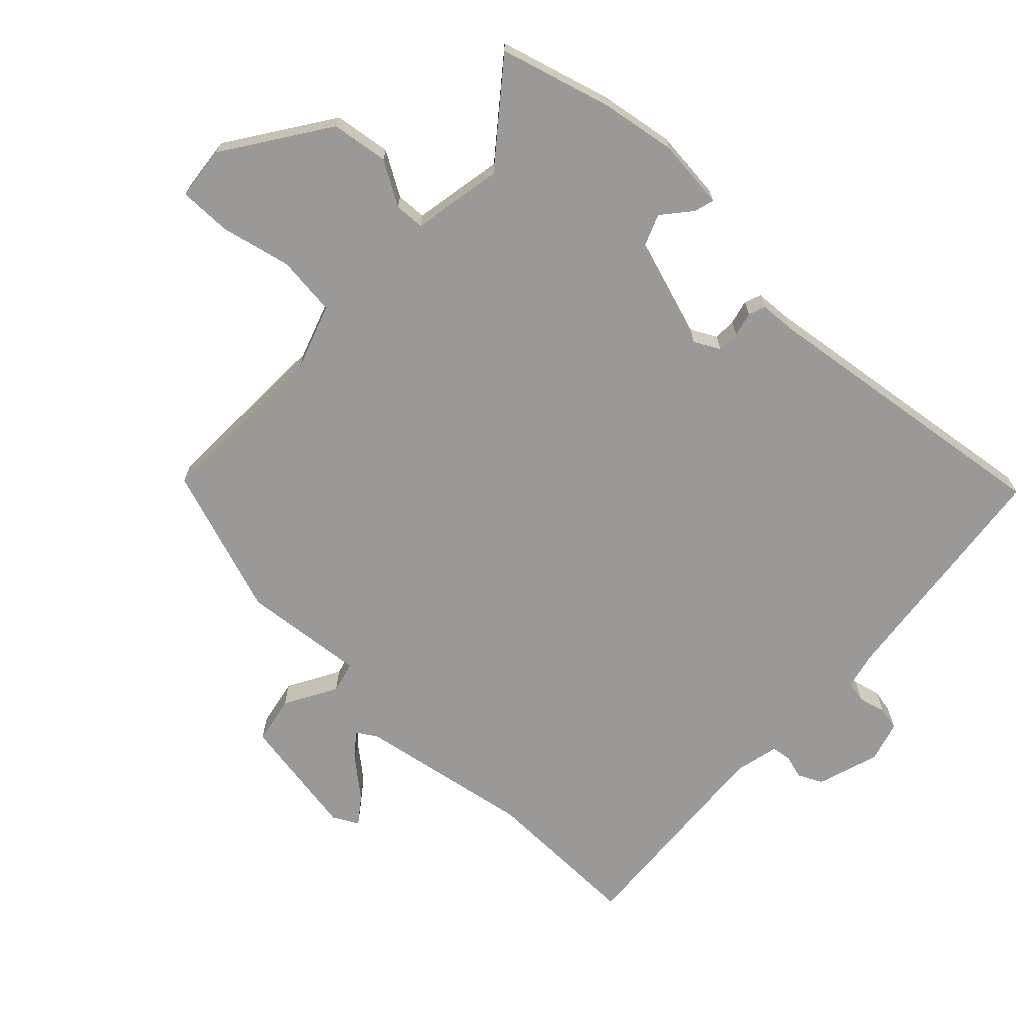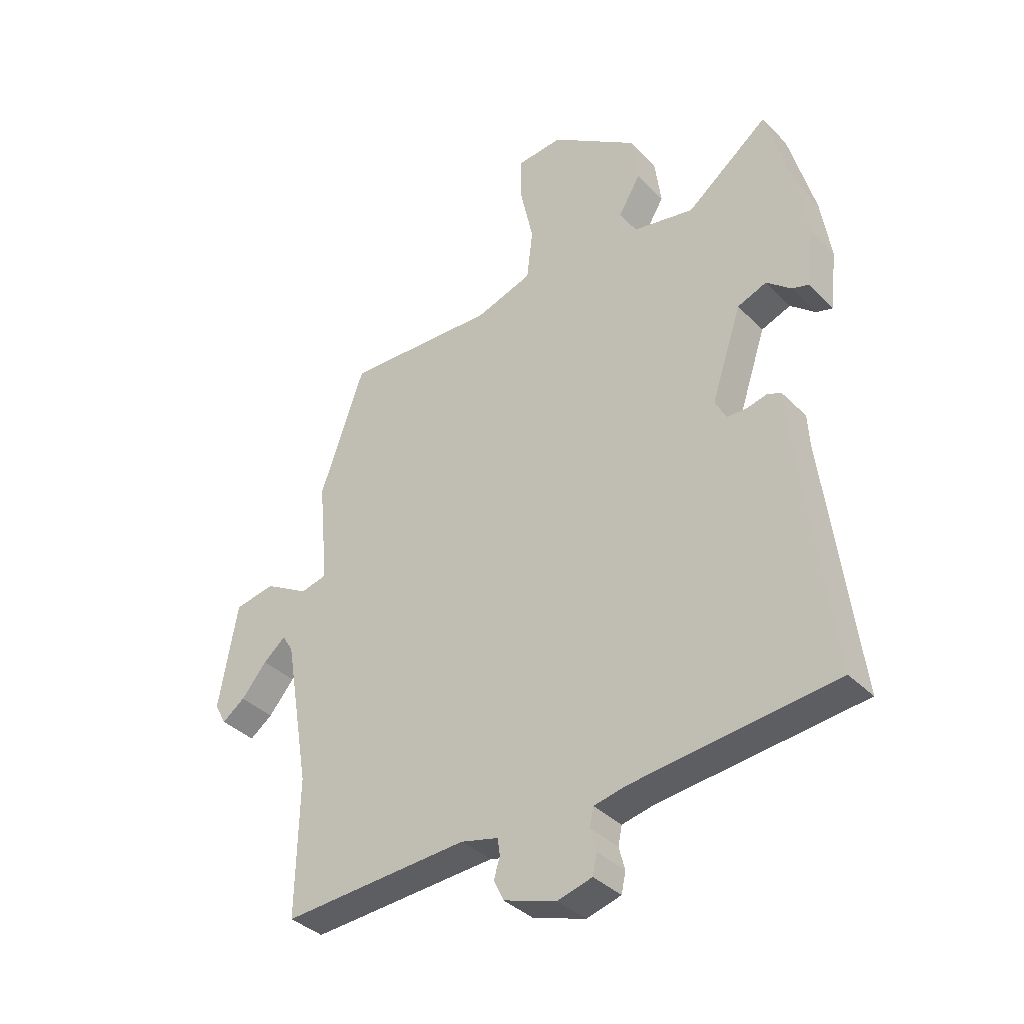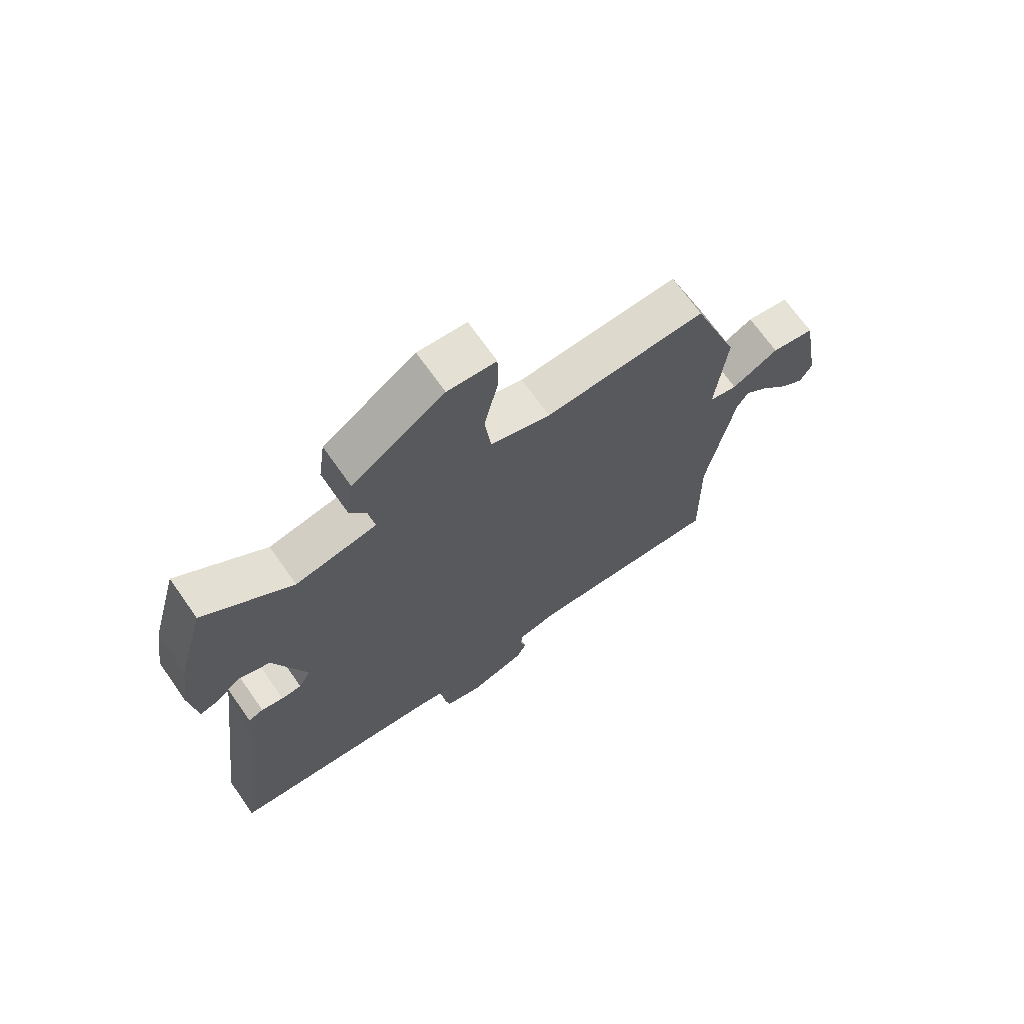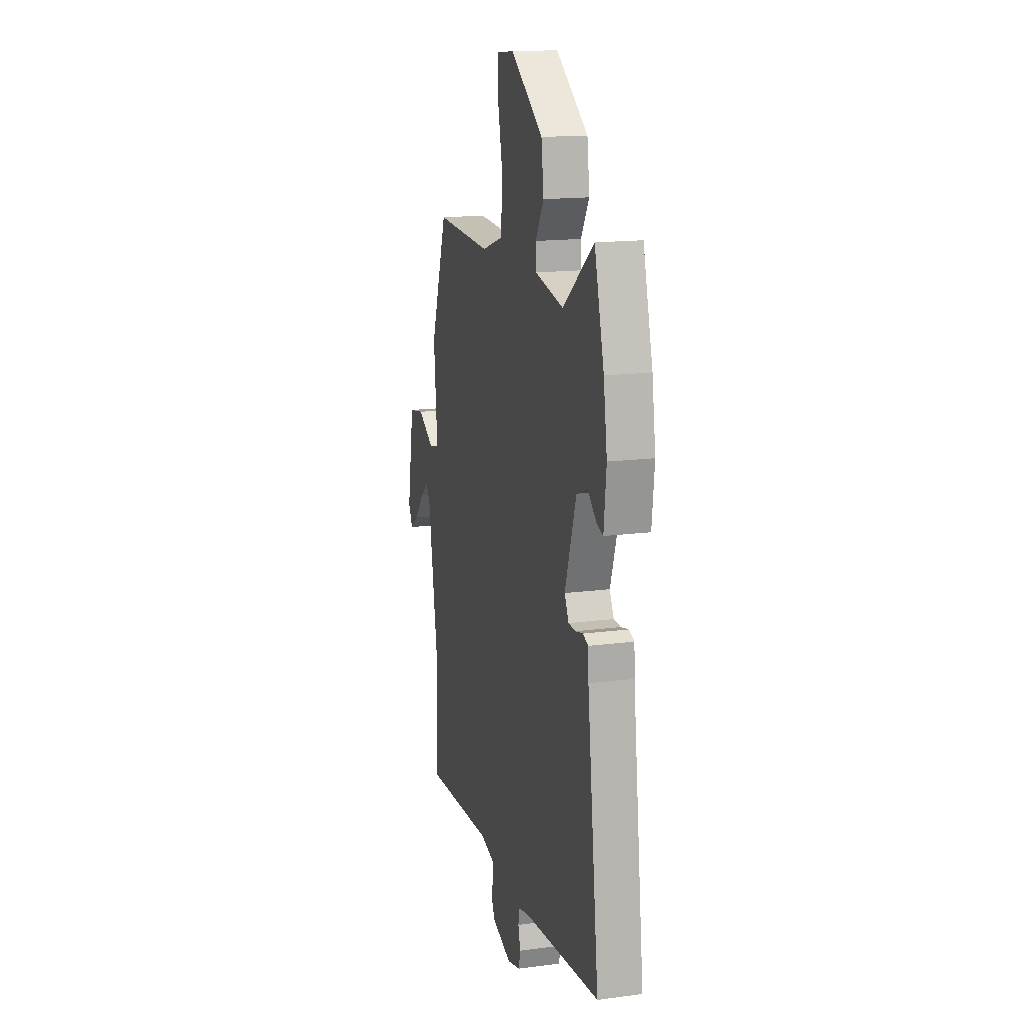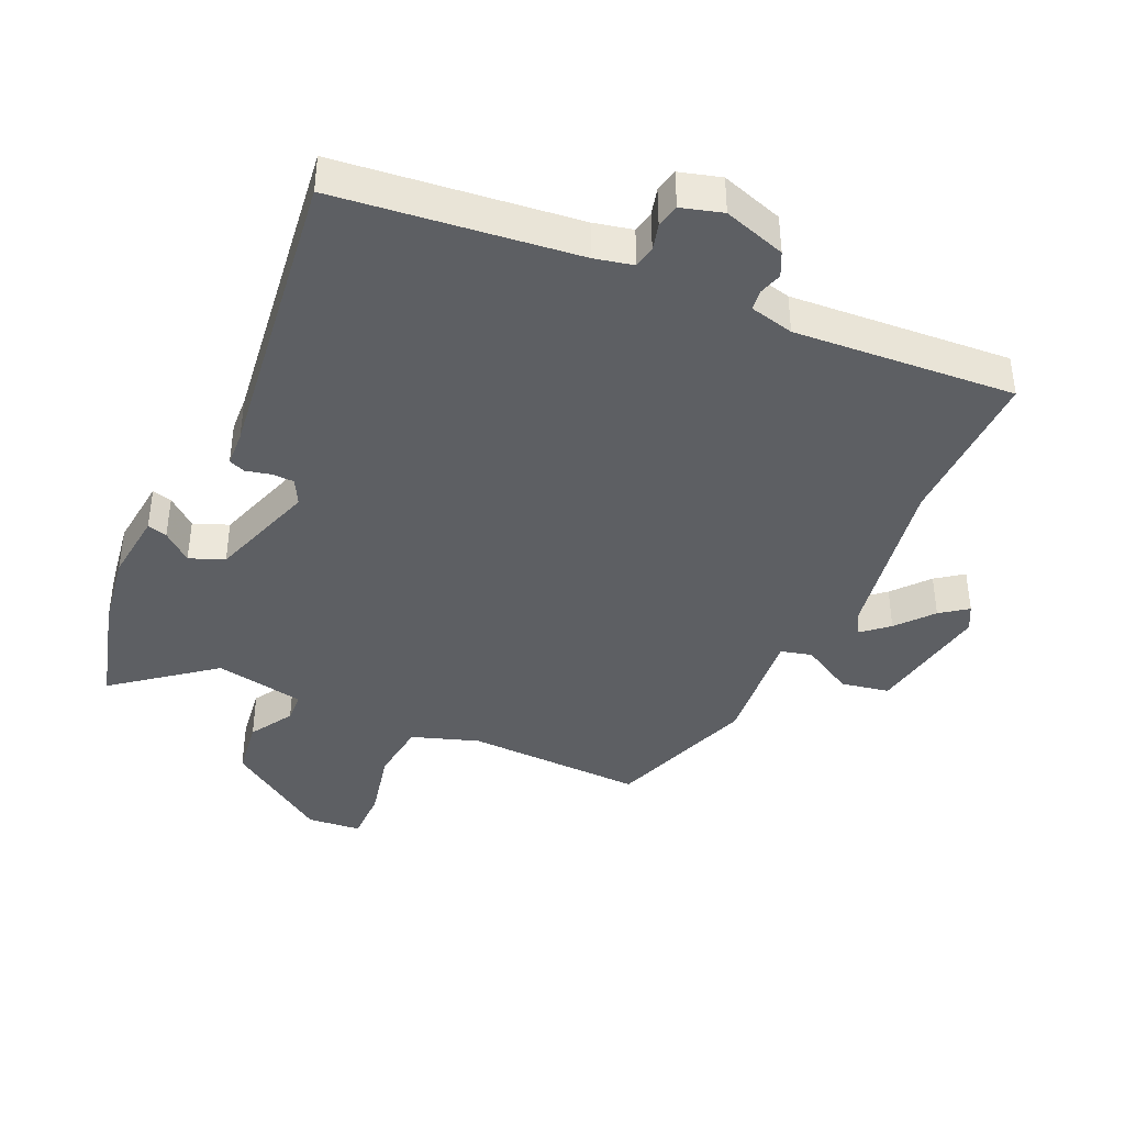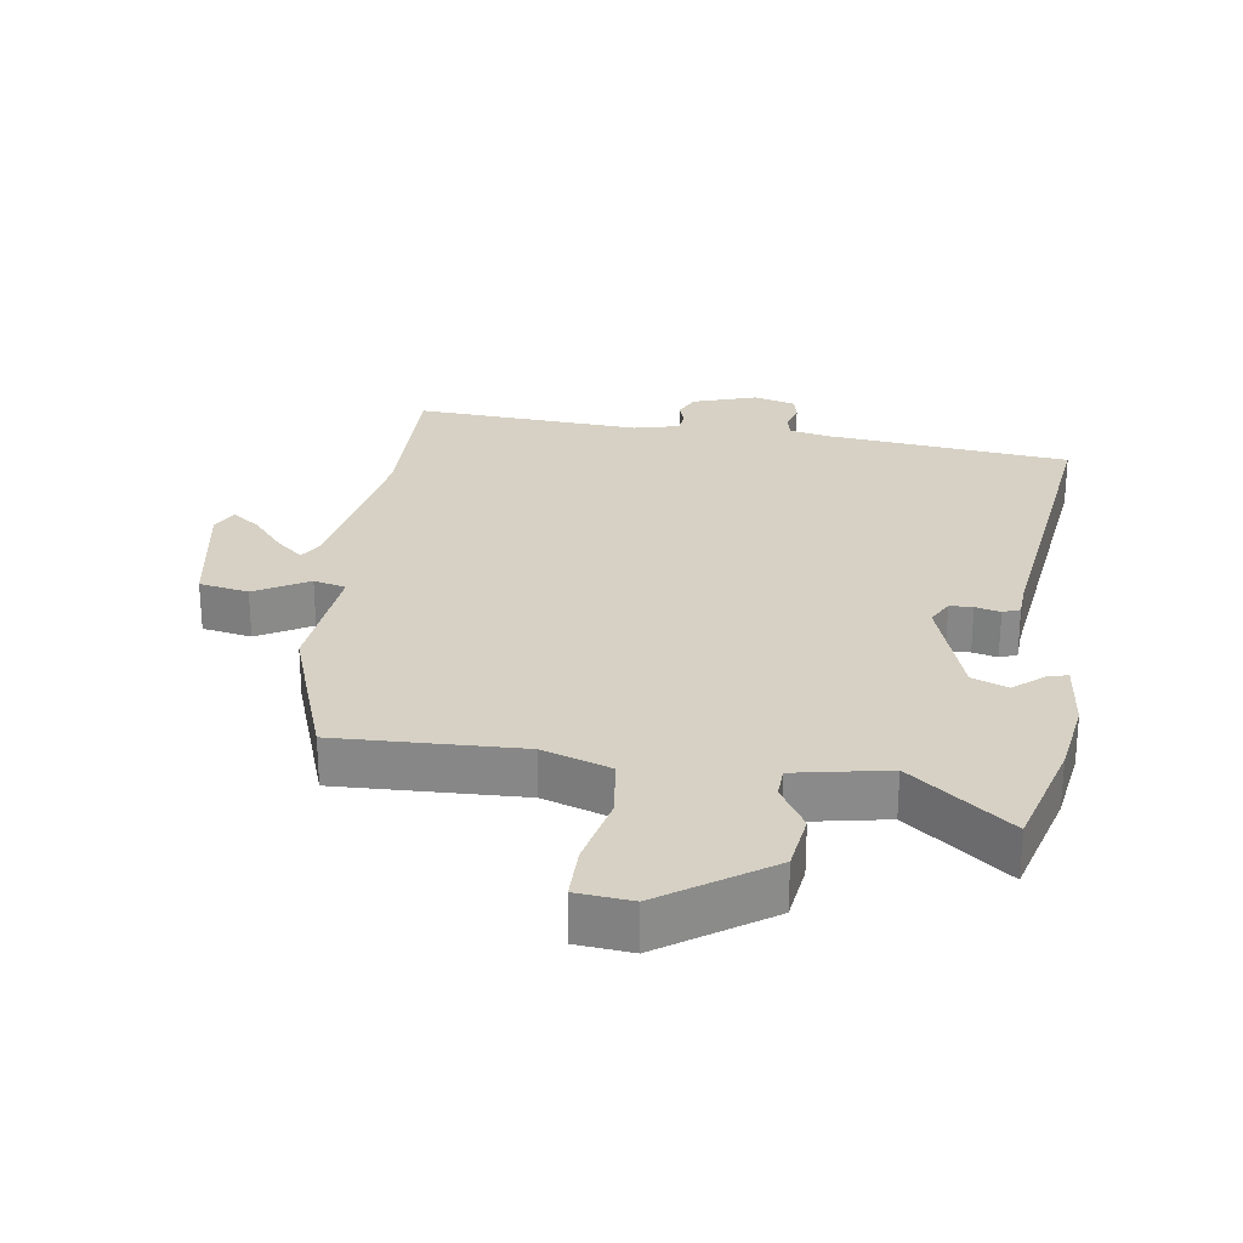
<metadata>
{"format":"obj","ext":"obj","renderer":"f3d","projection":"perspective","resolution":1024,"background":"white","views":[{"elev":-69.0,"azim":46.8,"up":"+Y"},{"elev":-36.7,"azim":38.0,"up":"+Z"},{"elev":70.2,"azim":144.8,"up":"+Z"},{"elev":16.1,"azim":74.8,"up":"+Z"},{"elev":-40.4,"azim":155.8,"up":"+Y"},{"elev":26.7,"azim":8.3,"up":"+Y"}]}
</metadata>
<code>
v 0.47 0.07 0.61
v 0.518 0.07 0.435
v 0.536 0.07 0.318
v 0.524 0.07 0.208
v 0.493 0.07 0.217
v 0.448 0.07 0.255
v 0.394 0.07 0.234
v 0.338 0.07 0.066
v 0.359 0.07 0.026
v 0.394 0.07 0.025
v 0.432 0.07 0.034
v 0.458 0.07 0.024
v 0.461 0.07 -0.032
v 0.521 0.07 -0.508
v 0.148 0.07 -0.549
v 0.088 0.07 -0.562
v 0.081 0.07 -0.596
v 0.092 0.07 -0.638
v 0.084 0.07 -0.675
v 0.02 0.07 -0.693
v -0.077 0.07 -0.661
v -0.095 0.07 -0.623
v -0.084 0.07 -0.586
v -0.088 0.07 -0.555
v -0.157 0.07 -0.538
v -0.501 0.07 -0.56
v -0.496 0.07 -0.309
v -0.542 0.07 -0.037
v -0.562 0.07 -0.004
v -0.603 0.07 -0.039
v -0.65 0.07 -0.095
v -0.692 0.07 -0.126
v -0.713 0.07 -0.086
v -0.679 0.07 0.108
v -0.604 0.07 0.122
v -0.523 0.07 0.076
v -0.474 0.07 0.088
v -0.492 0.07 0.28
v -0.41 0.07 0.513
v -0.131 0.07 0.503
v -0.027 0.07 0.538
v -0.016 0.07 0.632
v -0.04 0.07 0.742
v -0.04 0.07 0.824
v 0.044 0.07 0.832
v 0.204 0.07 0.722
v 0.216 0.07 0.633
v 0.175 0.07 0.565
v 0.177 0.07 0.518
v 0.318 0.07 0.491
v 0.47 0 0.61
v 0.518 0 0.435
v 0.536 0 0.318
v 0.524 0 0.208
v 0.493 0 0.217
v 0.448 0 0.255
v 0.394 0 0.234
v 0.338 0 0.066
v 0.359 0 0.026
v 0.394 0 0.025
v 0.432 0 0.034
v 0.458 0 0.024
v 0.461 0 -0.032
v 0.521 0 -0.508
v 0.148 0 -0.549
v 0.088 0 -0.562
v 0.081 0 -0.596
v 0.092 0 -0.638
v 0.084 0 -0.675
v 0.02 0 -0.693
v -0.077 0 -0.661
v -0.095 0 -0.623
v -0.084 0 -0.586
v -0.088 0 -0.555
v -0.157 0 -0.538
v -0.501 0 -0.56
v -0.496 0 -0.309
v -0.542 0 -0.037
v -0.562 0 -0.004
v -0.603 0 -0.039
v -0.65 0 -0.095
v -0.692 0 -0.126
v -0.713 0 -0.086
v -0.679 0 0.108
v -0.604 0 0.122
v -0.523 0 0.076
v -0.474 0 0.088
v -0.492 0 0.28
v -0.41 0 0.513
v -0.131 0 0.503
v -0.027 0 0.538
v -0.016 0 0.632
v -0.04 0 0.742
v -0.04 0 0.824
v 0.044 0 0.832
v 0.204 0 0.722
v 0.216 0 0.633
v 0.175 0 0.565
v 0.177 0 0.518
v 0.318 0 0.491
f 45 46 47 48
f 45 48 49
f 42 43 44 45
f 41 42 45 49
f 40 41 49 50
f 37 38 39 40
f 33 34 35 36
f 33 36 37
f 30 31 32 33
f 29 30 33 37
f 28 29 37
f 27 28 37 40
f 25 26 27 40
f 20 21 22 23
f 20 23 24
f 17 18 19 20
f 16 17 20 24
f 15 16 24 25
f 13 14 15 25
f 10 11 12 13
f 9 10 13 25
f 3 4 5 6
f 3 6 7
f 50 1 2 3
f 50 3 7
f 40 50 7 8
f 8 9 25 40
f 98 97 96 95
f 99 98 95
f 95 94 93 92
f 99 95 92 91
f 100 99 91 90
f 90 89 88 87
f 86 85 84 83
f 87 86 83
f 83 82 81 80
f 87 83 80 79
f 87 79 78
f 90 87 78 77
f 90 77 76 75
f 73 72 71 70
f 74 73 70
f 70 69 68 67
f 74 70 67 66
f 75 74 66 65
f 75 65 64 63
f 63 62 61 60
f 75 63 60 59
f 56 55 54 53
f 57 56 53
f 53 52 51 100
f 57 53 100
f 58 57 100 90
f 90 75 59 58
f 1 51 52 2
f 2 52 53 3
f 3 53 54 4
f 4 54 55 5
f 5 55 56 6
f 6 56 57 7
f 7 57 58 8
f 8 58 59 9
f 9 59 60 10
f 10 60 61 11
f 11 61 62 12
f 12 62 63 13
f 13 63 64 14
f 14 64 65 15
f 15 65 66 16
f 16 66 67 17
f 17 67 68 18
f 18 68 69 19
f 19 69 70 20
f 20 70 71 21
f 21 71 72 22
f 22 72 73 23
f 23 73 74 24
f 24 74 75 25
f 25 75 76 26
f 26 76 77 27
f 27 77 78 28
f 28 78 79 29
f 29 79 80 30
f 30 80 81 31
f 31 81 82 32
f 32 82 83 33
f 33 83 84 34
f 34 84 85 35
f 35 85 86 36
f 36 86 87 37
f 37 87 88 38
f 38 88 89 39
f 39 89 90 40
f 40 90 91 41
f 41 91 92 42
f 42 92 93 43
f 43 93 94 44
f 44 94 95 45
f 45 95 96 46
f 46 96 97 47
f 47 97 98 48
f 48 98 99 49
f 49 99 100 50
f 50 100 51 1

</code>
